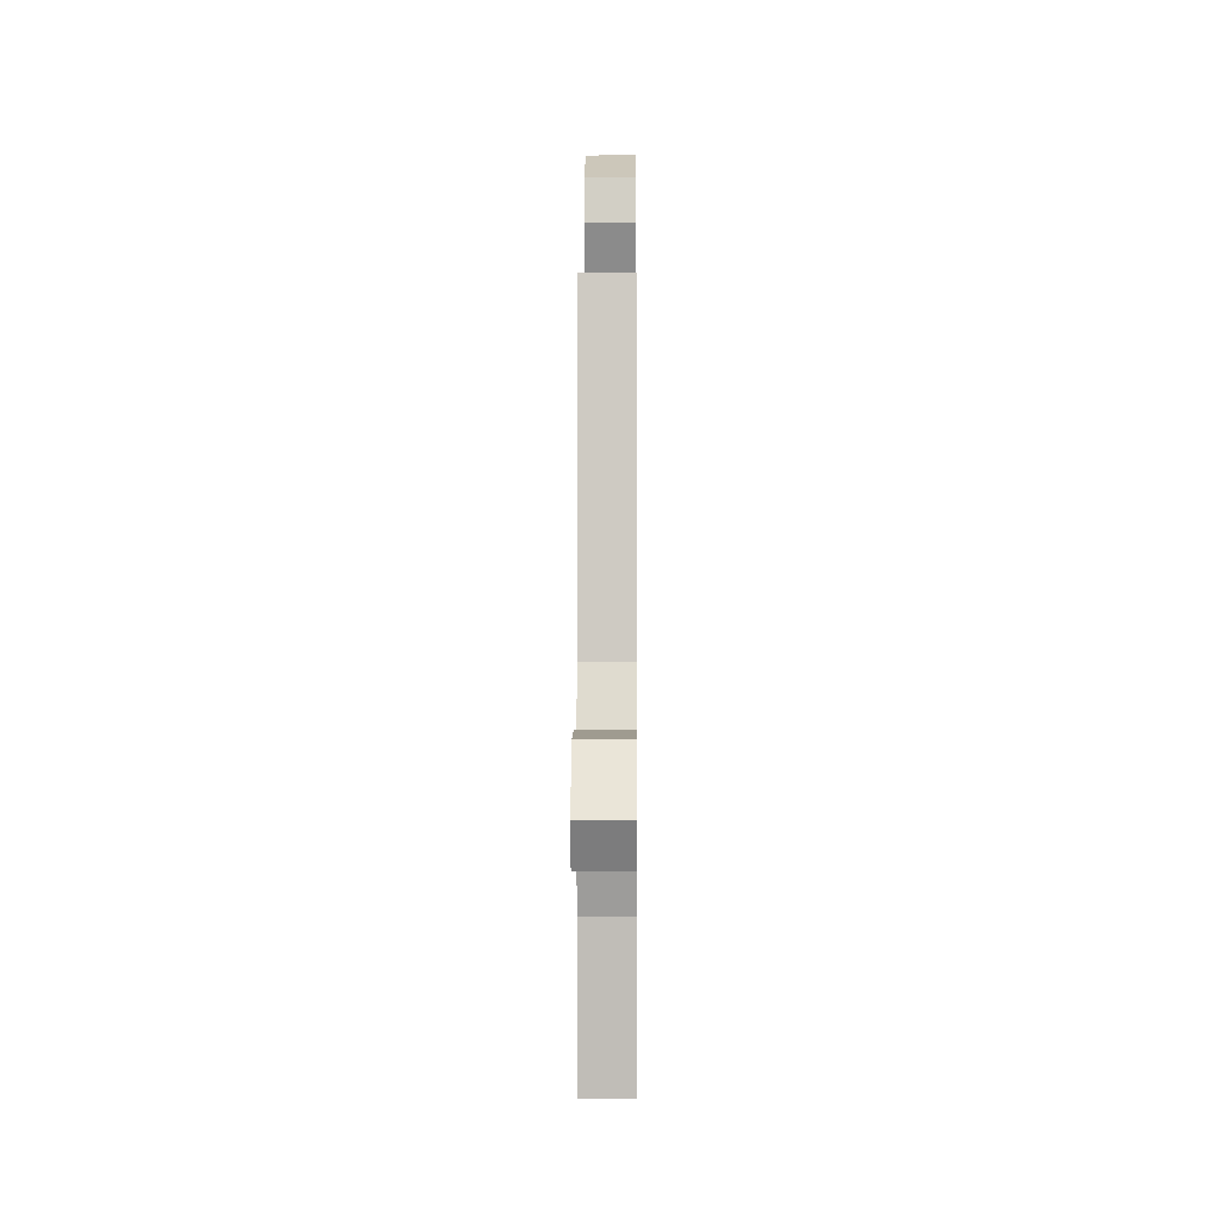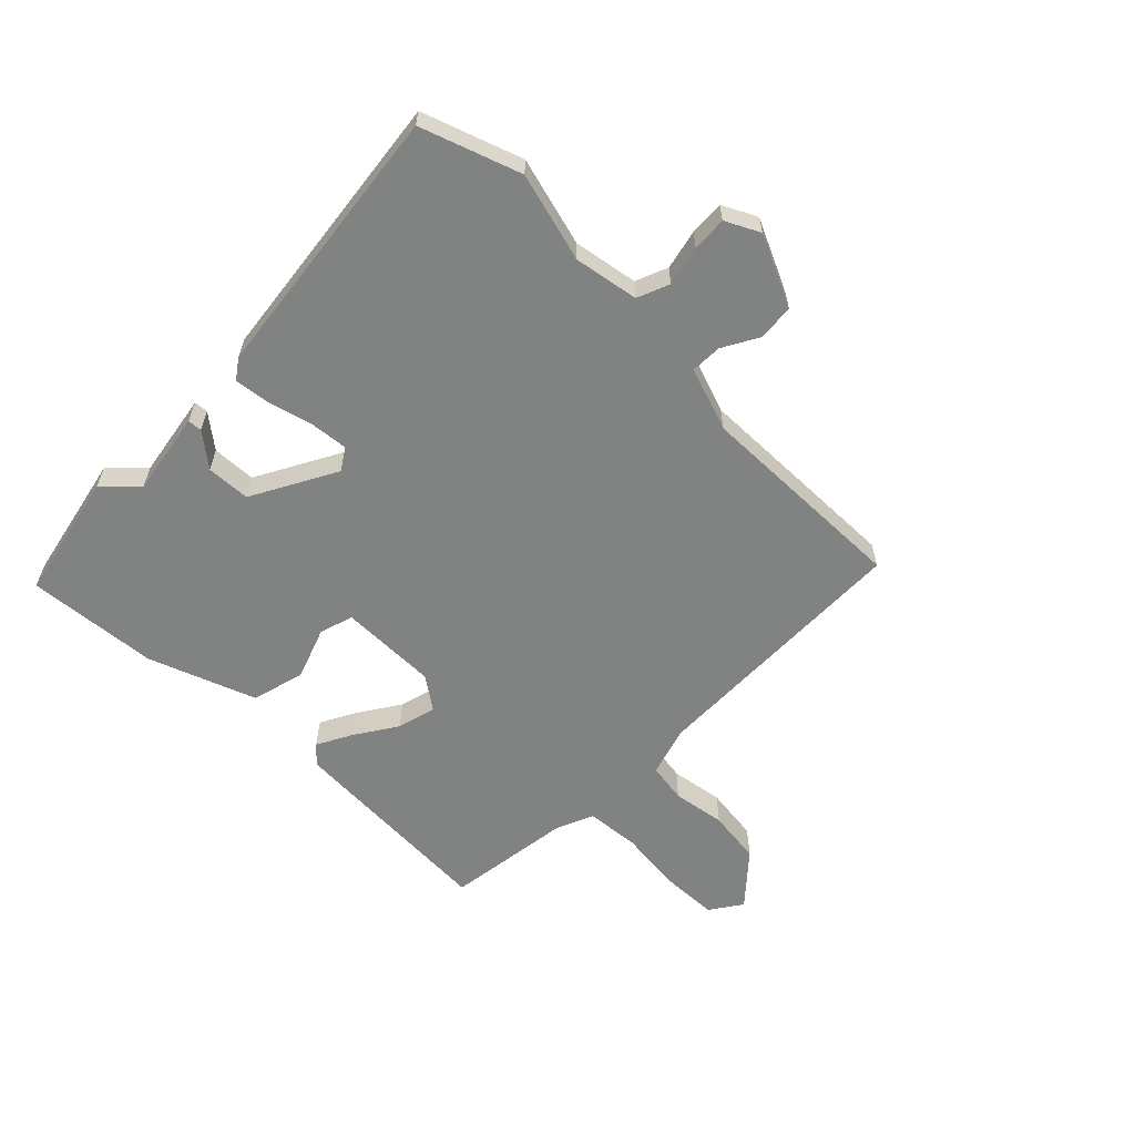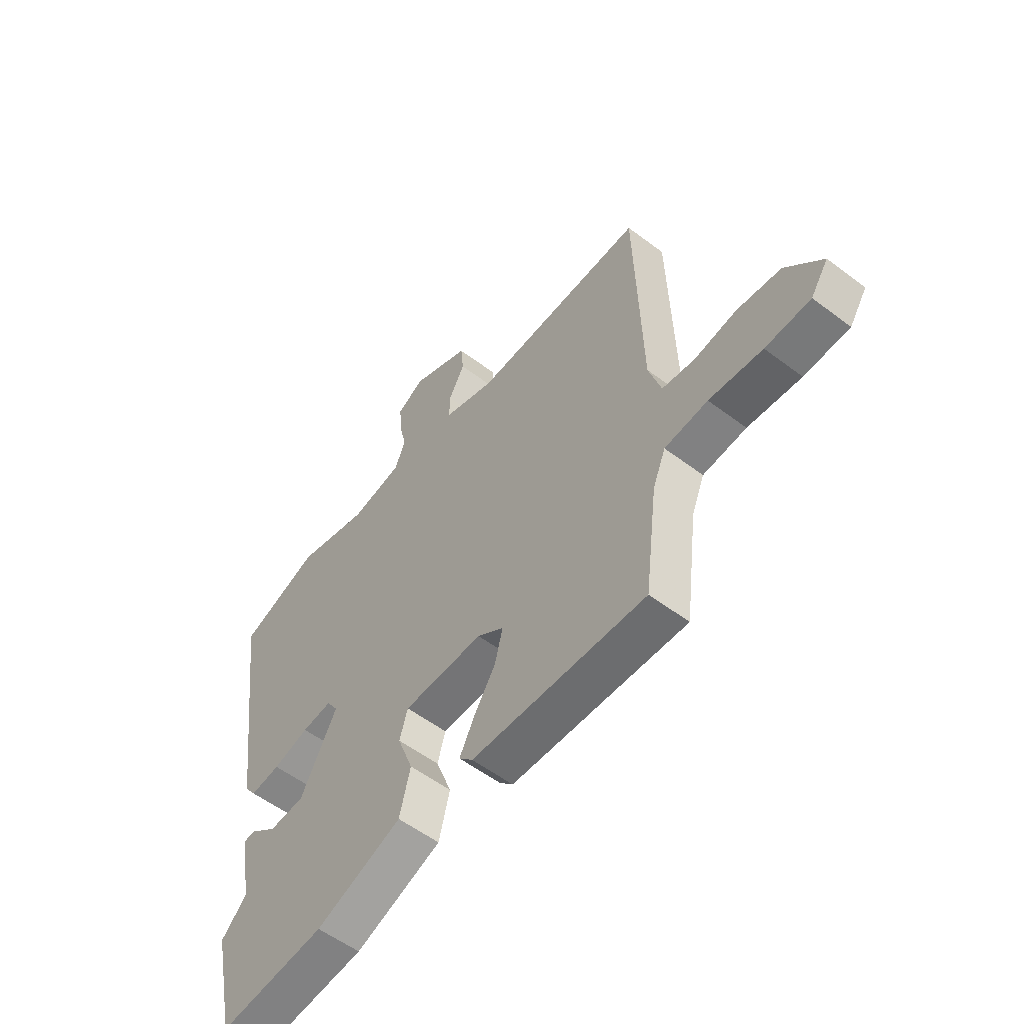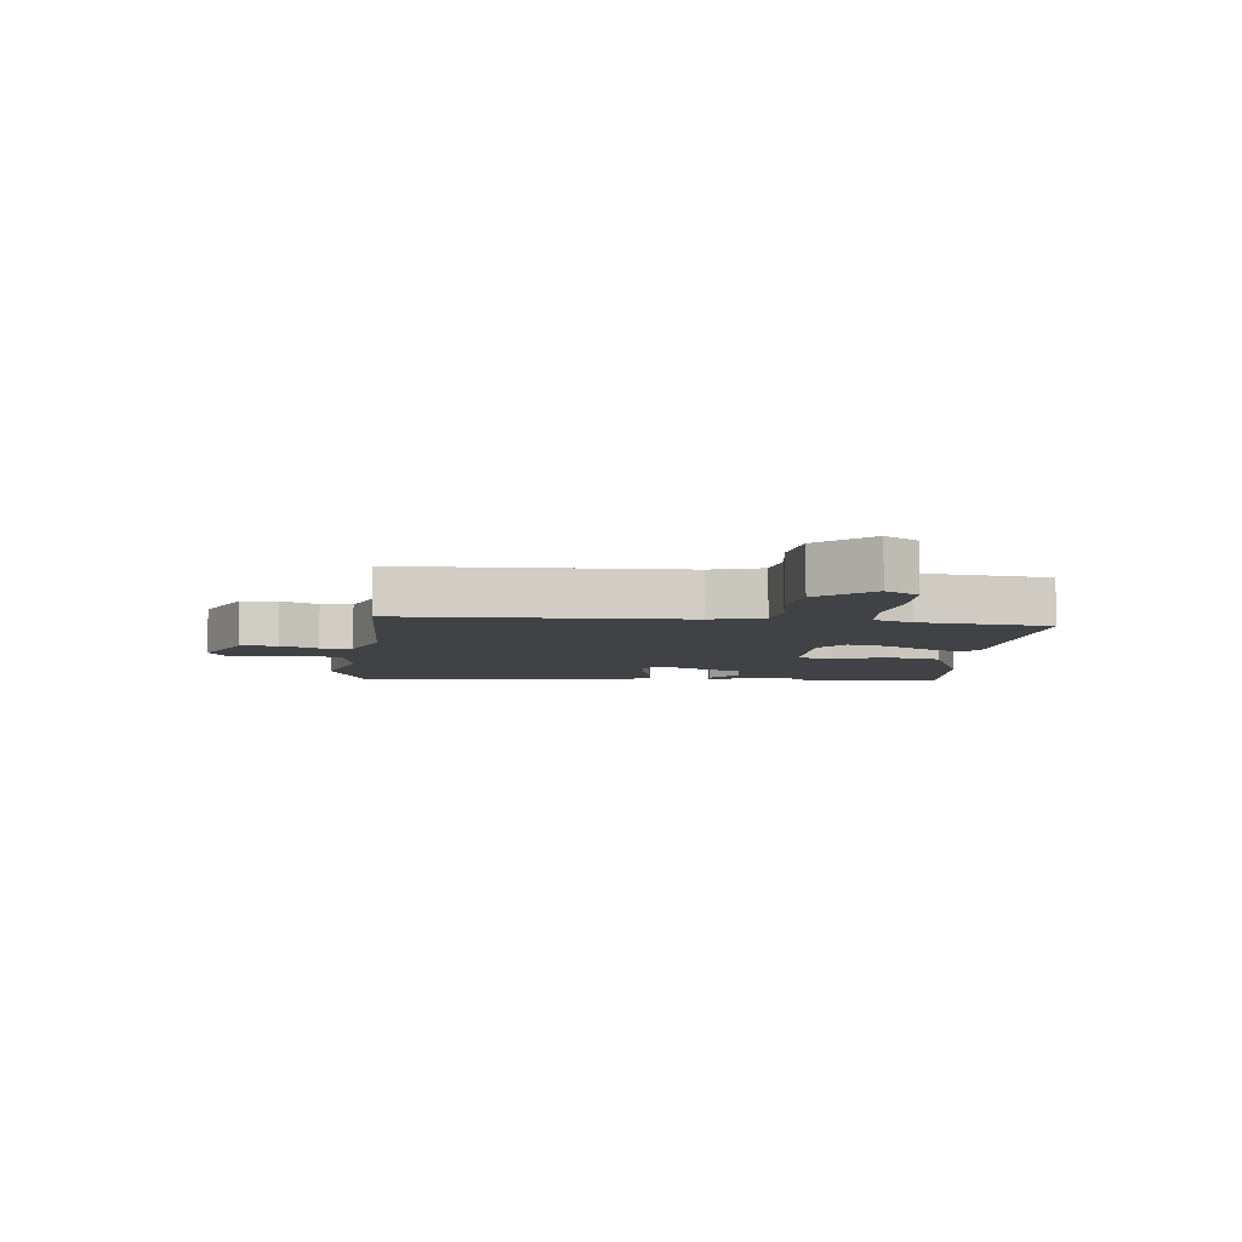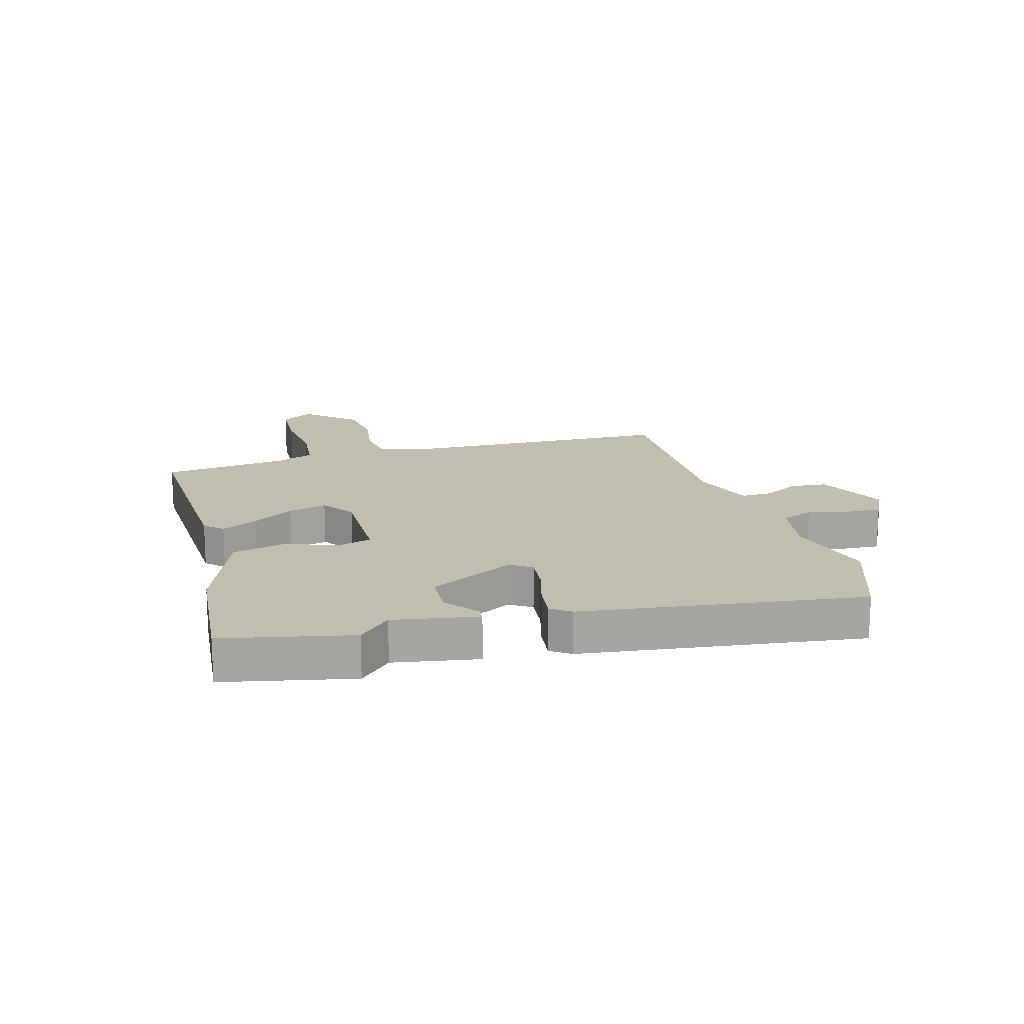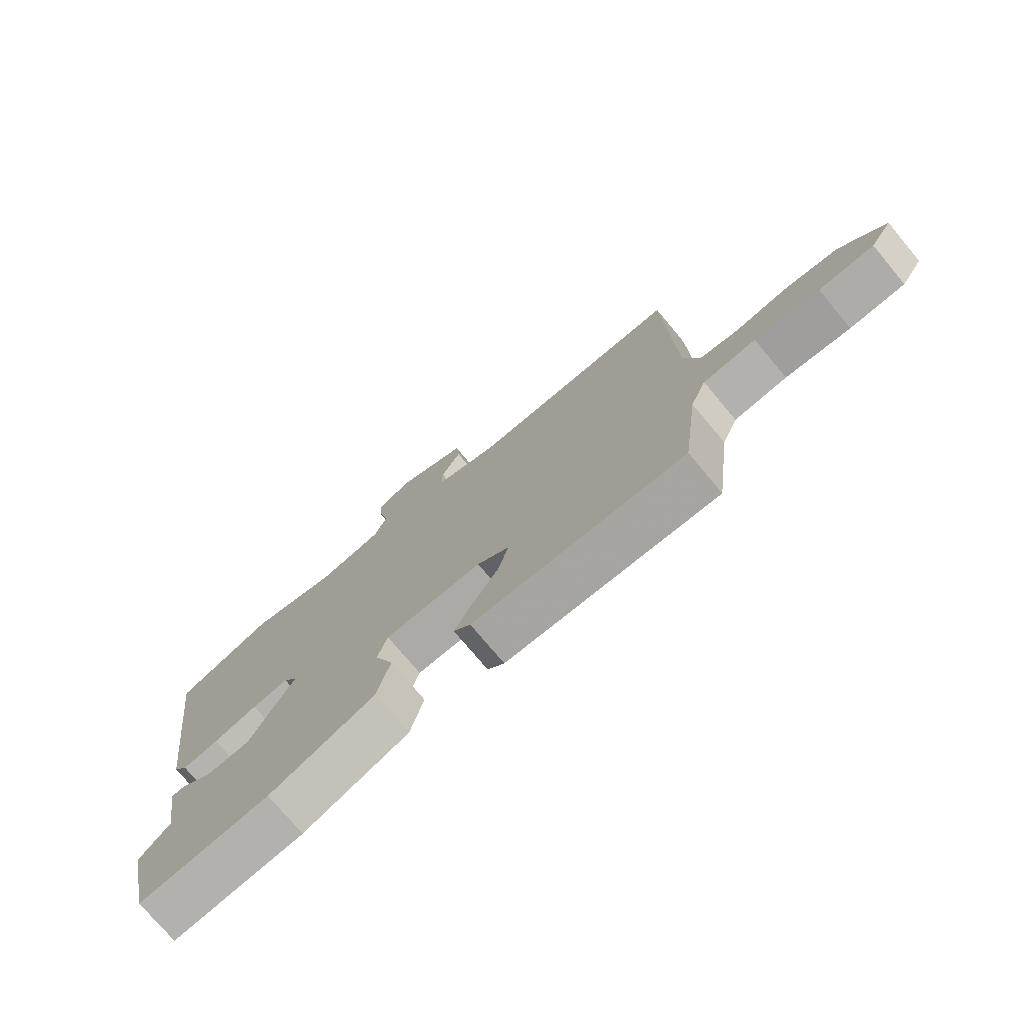
<metadata>
{"format":"obj","ext":"obj","renderer":"f3d","projection":"perspective","resolution":1024,"background":"white","views":[{"elev":-2.7,"azim":90.5,"up":"+Z"},{"elev":-60.6,"azim":-45.2,"up":"+Y"},{"elev":-55.7,"azim":51.5,"up":"+Z"},{"elev":-6.1,"azim":83.8,"up":"+Y"},{"elev":16.8,"azim":-105.9,"up":"+Y"},{"elev":-75.2,"azim":39.9,"up":"+Z"}]}
</metadata>
<code>
v 0.454 0.07 -0.51
v 0.087 0.07 -0.496
v 0.058 0.07 -0.466
v 0.089 0.07 -0.406
v 0.135 0.07 -0.334
v 0.152 0.07 -0.268
v 0.096 0.07 -0.229
v -0.073 0.07 -0.231
v -0.09 0.07 -0.289
v -0.057 0.07 -0.377
v -0.08 0.07 -0.468
v -0.262 0.07 -0.538
v -0.487 0.07 -0.56
v -0.534 0.07 -0.343
v -0.48 0.07 -0.289
v -0.505 0.07 -0.146
v -0.481 0.07 -0.144
v -0.424 0.07 -0.188
v -0.349 0.07 -0.184
v -0.272 0.07 -0.039
v -0.296 0.07 -0.002
v -0.359 0.07 -0.009
v -0.435 0.07 -0.03
v -0.498 0.07 -0.038
v -0.522 0.07 -0.005
v -0.584 0.07 0.47
v -0.415 0.07 0.531
v -0.262 0.07 0.491
v -0.152 0.07 0.511
v -0.13 0.07 0.566
v -0.146 0.07 0.634
v -0.15 0.07 0.694
v -0.092 0.07 0.724
v 0.03 0.07 0.669
v 0.036 0.07 0.607
v 0.002 0.07 0.545
v 0.001 0.07 0.492
v 0.11 0.07 0.455
v 0.476 0.07 0.465
v 0.489 0.07 0.003
v 0.515 0.07 -0.082
v 0.583 0.07 -0.092
v 0.673 0.07 -0.077
v 0.766 0.07 -0.088
v 0.843 0.07 -0.173
v 0.806 0.07 -0.228
v 0.711 0.07 -0.232
v 0.599 0.07 -0.221
v 0.508 0.07 -0.23
v 0.481 0.07 -0.295
v 0.454 0 -0.51
v 0.087 0 -0.496
v 0.058 0 -0.466
v 0.089 0 -0.406
v 0.135 0 -0.334
v 0.152 0 -0.268
v 0.096 0 -0.229
v -0.073 0 -0.231
v -0.09 0 -0.289
v -0.057 0 -0.377
v -0.08 0 -0.468
v -0.262 0 -0.538
v -0.487 0 -0.56
v -0.534 0 -0.343
v -0.48 0 -0.289
v -0.505 0 -0.146
v -0.481 0 -0.144
v -0.424 0 -0.188
v -0.349 0 -0.184
v -0.272 0 -0.039
v -0.296 0 -0.002
v -0.359 0 -0.009
v -0.435 0 -0.03
v -0.498 0 -0.038
v -0.522 0 -0.005
v -0.584 0 0.47
v -0.415 0 0.531
v -0.262 0 0.491
v -0.152 0 0.511
v -0.13 0 0.566
v -0.146 0 0.634
v -0.15 0 0.694
v -0.092 0 0.724
v 0.03 0 0.669
v 0.036 0 0.607
v 0.002 0 0.545
v 0.001 0 0.492
v 0.11 0 0.455
v 0.476 0 0.465
v 0.489 0 0.003
v 0.515 0 -0.082
v 0.583 0 -0.092
v 0.673 0 -0.077
v 0.766 0 -0.088
v 0.843 0 -0.173
v 0.806 0 -0.228
v 0.711 0 -0.232
v 0.599 0 -0.221
v 0.508 0 -0.23
v 0.481 0 -0.295
f 45 46 47 48
f 45 48 49
f 42 43 44 45
f 41 42 45 49
f 40 41 49 50
f 38 39 40 50
f 33 34 35 36
f 33 36 37
f 30 31 32 33
f 30 33 37
f 29 30 37
f 28 29 37 38
f 26 27 28
f 22 23 24 25
f 21 22 25 26
f 20 21 26 28
f 15 16 17 18
f 15 18 19
f 14 15 19
f 13 14 19
f 12 13 19 20
f 9 10 11 12
f 8 9 12 20
f 2 3 4 5
f 50 1 2 5
f 50 5 6
f 38 50 6 7
f 20 28 38
f 7 8 20 38
f 98 97 96 95
f 99 98 95
f 95 94 93 92
f 99 95 92 91
f 100 99 91 90
f 100 90 89 88
f 86 85 84 83
f 87 86 83
f 83 82 81 80
f 87 83 80
f 87 80 79
f 88 87 79 78
f 78 77 76
f 75 74 73 72
f 76 75 72 71
f 78 76 71 70
f 68 67 66 65
f 69 68 65
f 69 65 64
f 69 64 63
f 70 69 63 62
f 62 61 60 59
f 70 62 59 58
f 55 54 53 52
f 55 52 51 100
f 56 55 100
f 57 56 100 88
f 88 78 70
f 88 70 58 57
f 1 51 52 2
f 2 52 53 3
f 3 53 54 4
f 4 54 55 5
f 5 55 56 6
f 6 56 57 7
f 7 57 58 8
f 8 58 59 9
f 9 59 60 10
f 10 60 61 11
f 11 61 62 12
f 12 62 63 13
f 13 63 64 14
f 14 64 65 15
f 15 65 66 16
f 16 66 67 17
f 17 67 68 18
f 18 68 69 19
f 19 69 70 20
f 20 70 71 21
f 21 71 72 22
f 22 72 73 23
f 23 73 74 24
f 24 74 75 25
f 25 75 76 26
f 26 76 77 27
f 27 77 78 28
f 28 78 79 29
f 29 79 80 30
f 30 80 81 31
f 31 81 82 32
f 32 82 83 33
f 33 83 84 34
f 34 84 85 35
f 35 85 86 36
f 36 86 87 37
f 37 87 88 38
f 38 88 89 39
f 39 89 90 40
f 40 90 91 41
f 41 91 92 42
f 42 92 93 43
f 43 93 94 44
f 44 94 95 45
f 45 95 96 46
f 46 96 97 47
f 47 97 98 48
f 48 98 99 49
f 49 99 100 50
f 50 100 51 1

</code>
